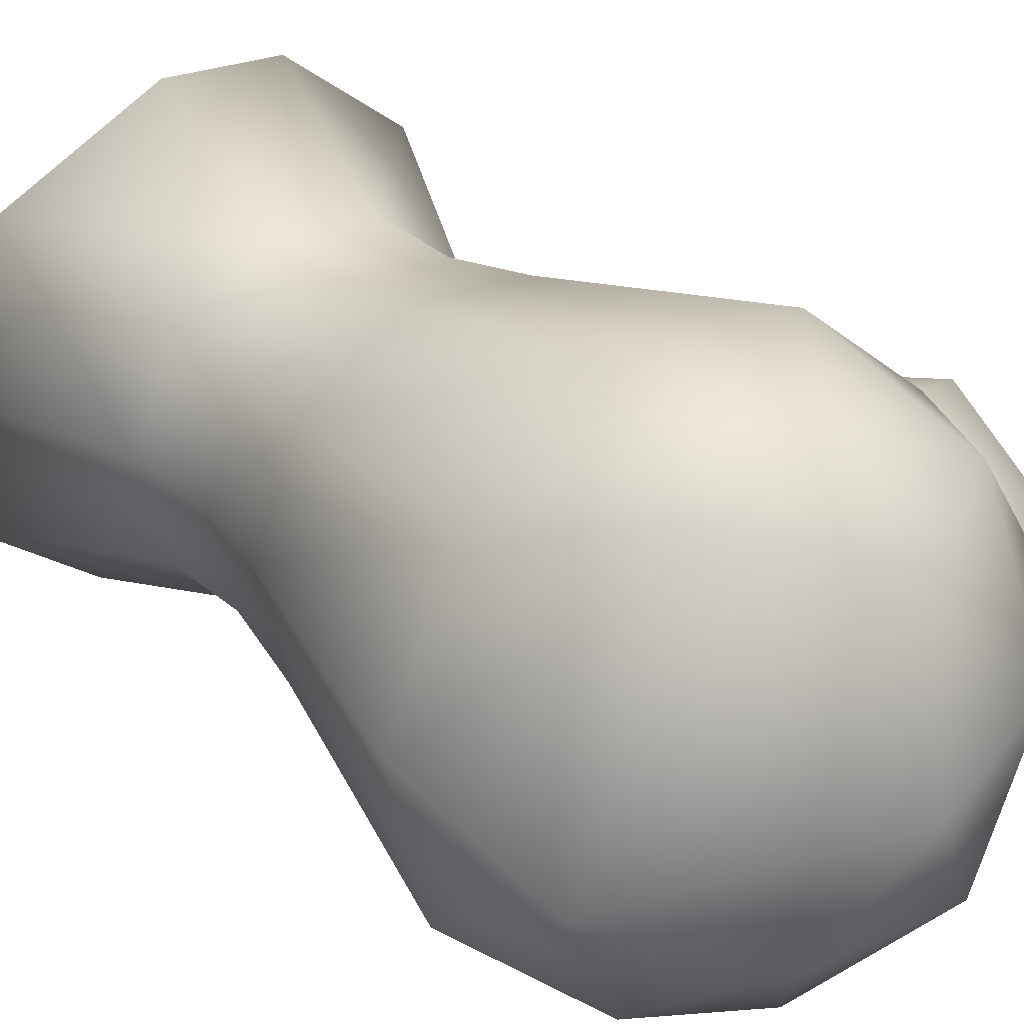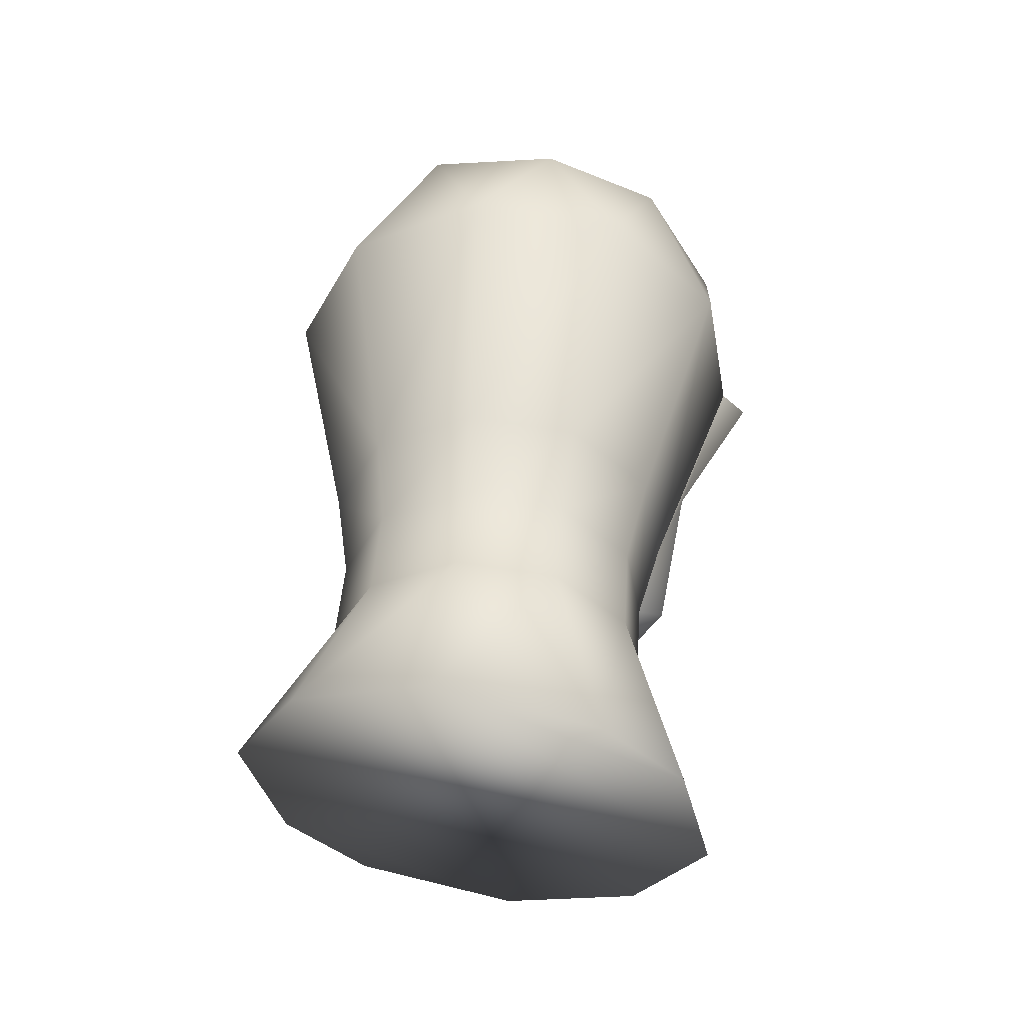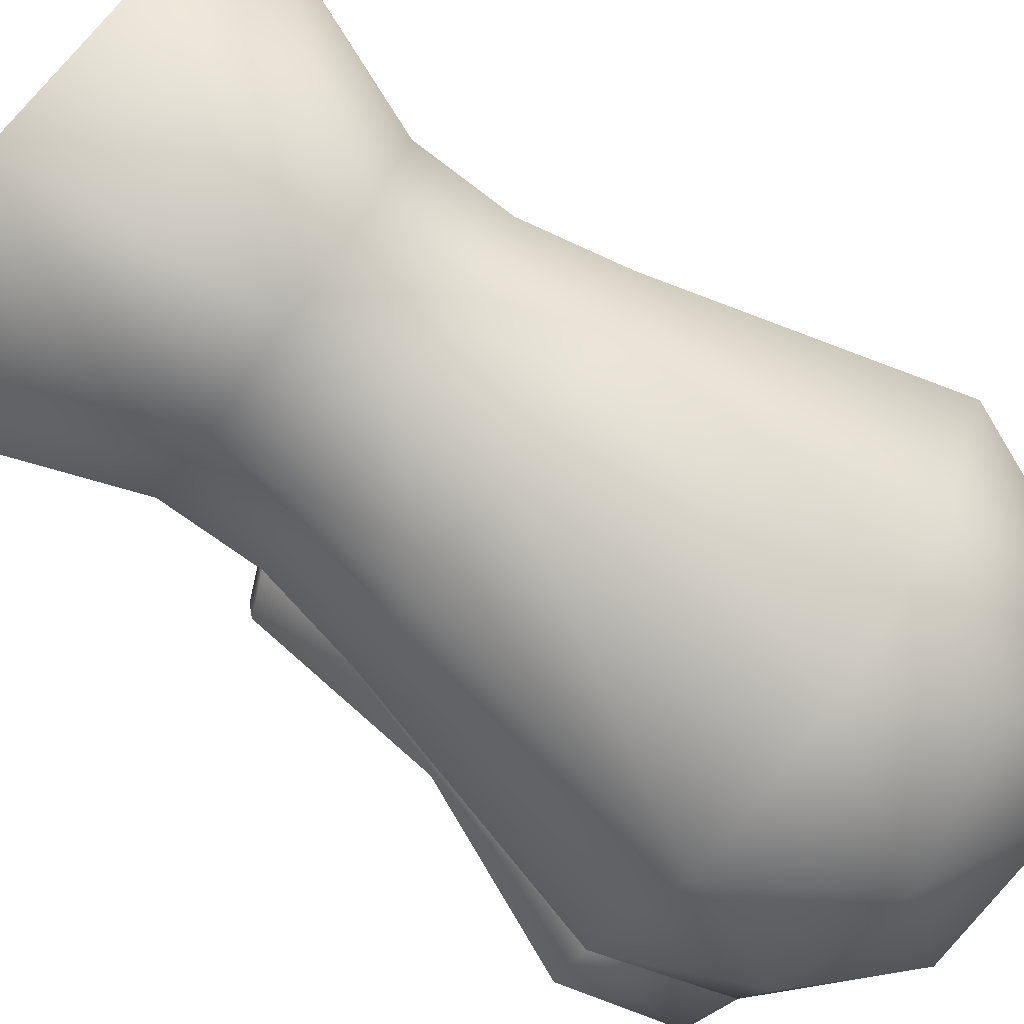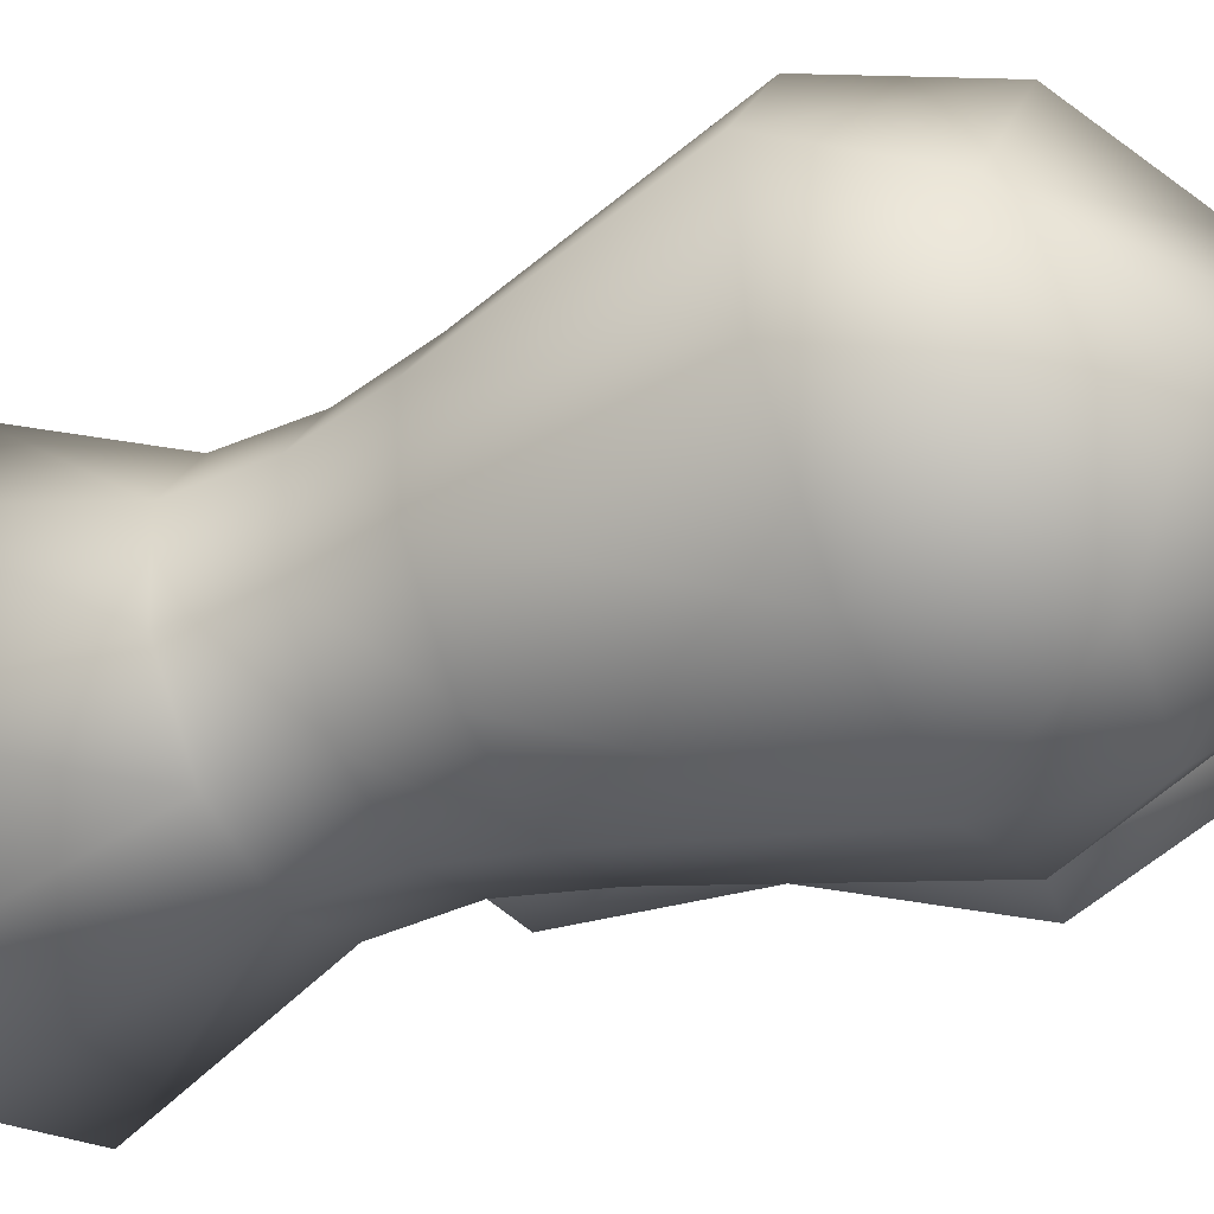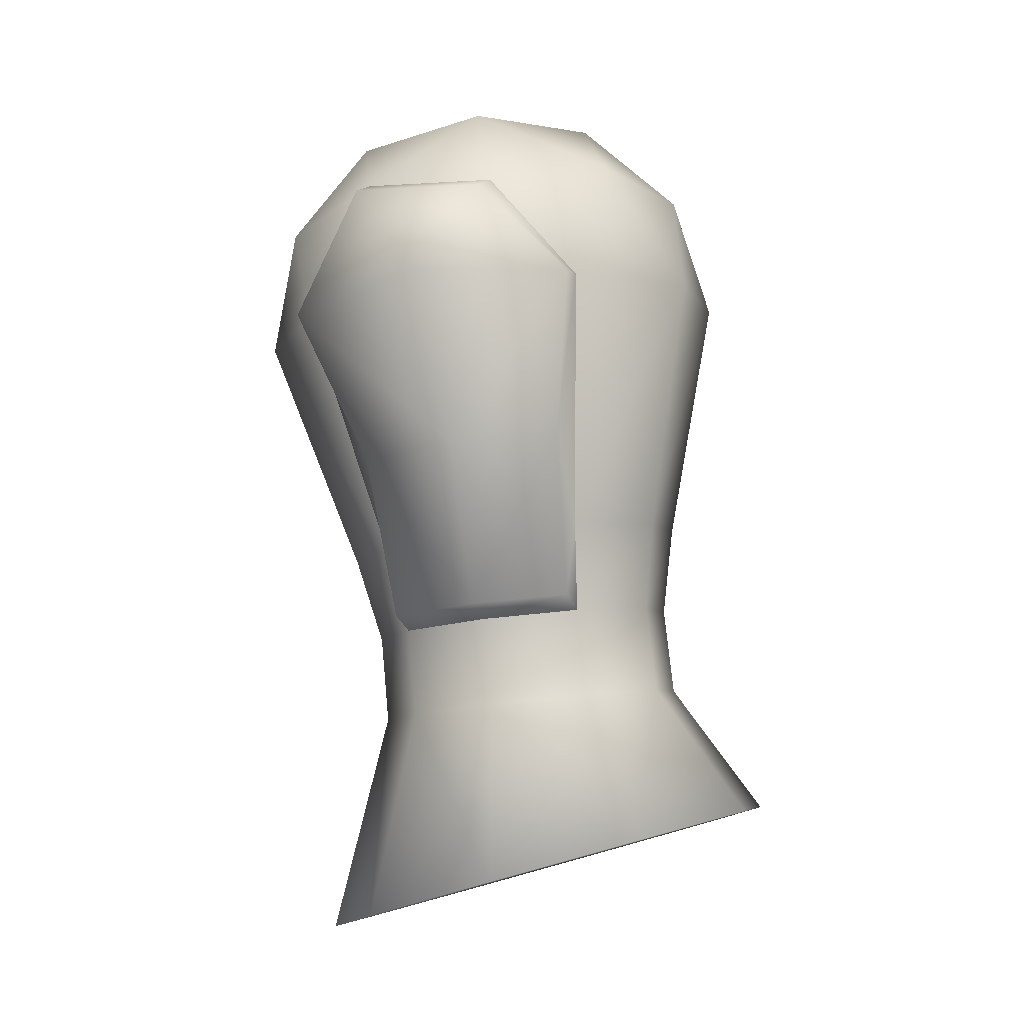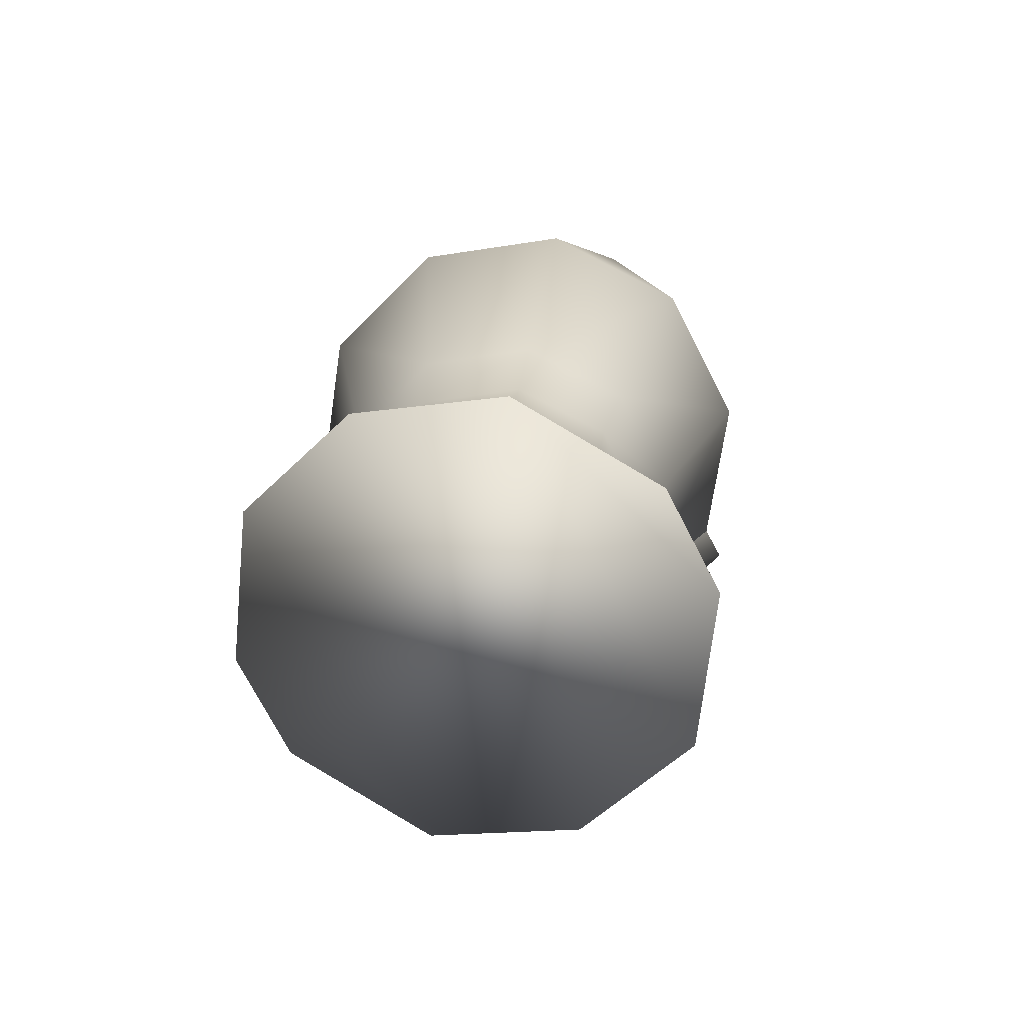
<metadata>
{"format":"obj","ext":"obj","renderer":"f3d","projection":"perspective","resolution":1024,"background":"white","views":[{"elev":23.1,"azim":-38.4,"up":"+Y"},{"elev":-44.4,"azim":-44.2,"up":"+Z"},{"elev":-67.2,"azim":-125.7,"up":"+Y"},{"elev":-56.6,"azim":-63.4,"up":"+Y"},{"elev":-6.0,"azim":105.4,"up":"+Z"},{"elev":-73.7,"azim":-62.6,"up":"+Z"}]}
</metadata>
<code>
v 0.4048 -0.2922 -0.03075
v 0.4047 0.2923 0.03069
v 0.5958 0.08657 1.028
v 0.5667 -0.4823 0.6531
v 0.5666 0.3361 0.7391
v 0.5667 -0.2946 1.043
v 0.3614 -0.2348 -0.2761
v 0.3613 0.2871 -0.2212
v 0.4466 0.02617 -0.2487
v 0.5959 -0.03041 0.2574
v 0.5004 0.2619 0.2881
v 0.5004 -0.3227 0.2267
v 0.7212 0.08799 0.9818
v 0.8158 -0.07964 0.7259
v 0.6622 0.3337 0.7295
v 0.6921 -0.2932 0.997
v 0.6623 -0.4847 0.6434
v 0.457 -0.2424 -0.2359
v 0.457 0.2795 -0.1811
v 0.5422 0.01854 -0.2085
v 0.1547 0.4729 0.04969
v -0.1543 0.4729 0.04971
v -0.4043 0.2922 0.03075
v -0.4997 -4.1e-05 3.7e-05
v -0.4042 -0.2923 -0.03069
v -0.1542 -0.4729 -0.04969
v 0.1548 -0.4729 -0.04971
v 0.4048 -0.2922 -0.03075
v 0.5003 4.1e-05 -3.8e-05
v 0.4047 0.2923 0.03069
v -0.3676 -0.6097 0.9546
v 0.3684 -0.6096 0.9545
v 0.5958 0.08657 1.028
v 0.000305 0.5168 1.073
v 0.000388 -0.1463 1.392
v 0.2166 0.5889 0.7657
v -0.216 0.5889 0.7658
v -0.566 0.336 0.7392
v -0.6997 -0.07322 0.6962
v -0.566 -0.4824 0.6532
v -0.2159 -0.7353 0.6266
v 0.2167 -0.7352 0.6266
v 0.5667 -0.4823 0.6531
v 0.7003 -0.07311 0.6961
v 0.5666 0.3361 0.7391
v -0.3497 0.3674 1.113
v -0.5659 -0.2947 1.043
v 0.000401 -0.7038 0.9999
v 0.5667 -0.2946 1.043
v 0.3503 0.3675 1.112
v 0.000351 0.2306 1.327
v -0.2159 -0.4315 1.257
v 0.2167 -0.4315 1.257
v 0.3504 -0.02228 1.3
v 0.1392 0.4779 -0.4525
v -0.1389 0.4779 -0.4525
v -0.3639 0.3153 -0.4696
v -0.4498 0.05222 -0.4972
v -0.3638 -0.2108 -0.5249
v -0.1388 -0.3734 -0.542
v 0.1393 -0.3734 -0.542
v 0.3643 -0.2108 -0.5249
v 0.4502 0.0523 -0.4973
v 0.3643 0.3153 -0.4696
v 0.1546 0.7445 -0.811
v -0.1544 0.7445 -0.811
v -0.5257 0.5 -0.8811
v -0.6498 0.1045 -0.9945
v -0.5257 -0.291 -1.108
v -0.1543 -0.5354 -1.178
v 0.1547 -0.5354 -1.178
v 0.5261 -0.2909 -1.108
v 0.6502 0.1046 -0.9946
v 0.526 0.5001 -0.8812
v -0.1377 0.4483 -0.2042
v 0.1381 0.4483 -0.2043
v -0.4461 0.02609 -0.2486
v -0.3609 0.287 -0.2212
v -0.1377 -0.3961 -0.293
v -0.3609 -0.2348 -0.276
v 0.3614 -0.2348 -0.2761
v 0.1382 -0.396 -0.293
v 0.3613 0.2871 -0.2212
v 0.4466 0.02617 -0.2487
f 34 36 37
f 31 40 41
f 32 42 43
f 33 44 45
f 46 34 37
f 37 38 46
f 39 40 47
f 31 47 40
f 48 31 41
f 41 42 48
f 32 48 42
f 49 32 43
f 43 44 49
f 33 49 44
f 50 33 45
f 45 36 50
f 34 50 36
f 51 34 46
f 52 47 31
f 53 48 32
f 48 53 52
f 35 52 53
f 52 31 48
f 54 49 33
f 49 54 53
f 35 53 54
f 53 32 49
f 51 50 34
f 50 51 54
f 35 54 51
f 54 33 50
f 38 39 46
f 69 72 71
f 69 71 70
f 68 73 69
f 73 72 69
f 67 74 68
f 74 73 68
f 65 74 66
f 74 67 66
f 39 47 46
f 47 51 46
f 35 51 47
f 35 47 52
f 76 83 64
f 76 64 55
f 21 30 83
f 21 83 76
f 84 81 62
f 84 62 63
f 29 28 84
f 28 81 84
f 82 79 60
f 82 60 61
f 27 26 79
f 27 79 82
f 80 77 58
f 80 58 59
f 25 24 77
f 25 77 80
f 78 75 56
f 78 56 57
f 23 22 78
f 22 75 78
f 83 84 63
f 83 63 64
f 30 29 84
f 30 84 83
f 81 82 61
f 81 61 62
f 28 27 81
f 27 82 81
f 79 80 59
f 79 59 60
f 26 25 80
f 26 80 79
f 77 78 57
f 77 57 58
f 24 23 77
f 23 78 77
f 75 76 55
f 75 55 56
f 76 75 22
f 76 22 21
f 64 74 55
f 74 65 55
f 62 72 73
f 62 73 63
f 60 70 61
f 70 71 61
f 58 68 59
f 68 69 59
f 56 66 67
f 56 67 57
f 63 73 74
f 63 74 64
f 61 71 72
f 61 72 62
f 59 69 60
f 69 70 60
f 57 67 58
f 67 68 58
f 55 65 56
f 65 66 56
f 29 30 45
f 29 45 44
f 23 24 38
f 24 39 38
f 24 25 40
f 24 40 39
f 25 26 41
f 25 41 40
f 26 27 42
f 26 42 41
f 27 28 42
f 28 43 42
f 28 29 43
f 29 44 43
f 21 36 30
f 36 45 30
f 21 22 37
f 21 37 36
f 22 23 37
f 23 38 37
f 13 14 15
f 13 16 14
f 14 16 17
f 10 12 20
f 12 18 20
f 10 20 11
f 20 19 11
f 10 14 17
f 10 17 12
f 10 11 15
f 10 15 14
f 7 9 18
f 9 20 18
f 9 8 19
f 9 19 20
f 8 2 19
f 2 11 19
f 1 7 18
f 1 18 12
f 2 5 11
f 5 15 11
f 4 1 12
f 4 12 17
f 6 4 16
f 4 17 16
f 3 6 16
f 3 16 13
f 5 3 13
f 5 13 15

</code>
